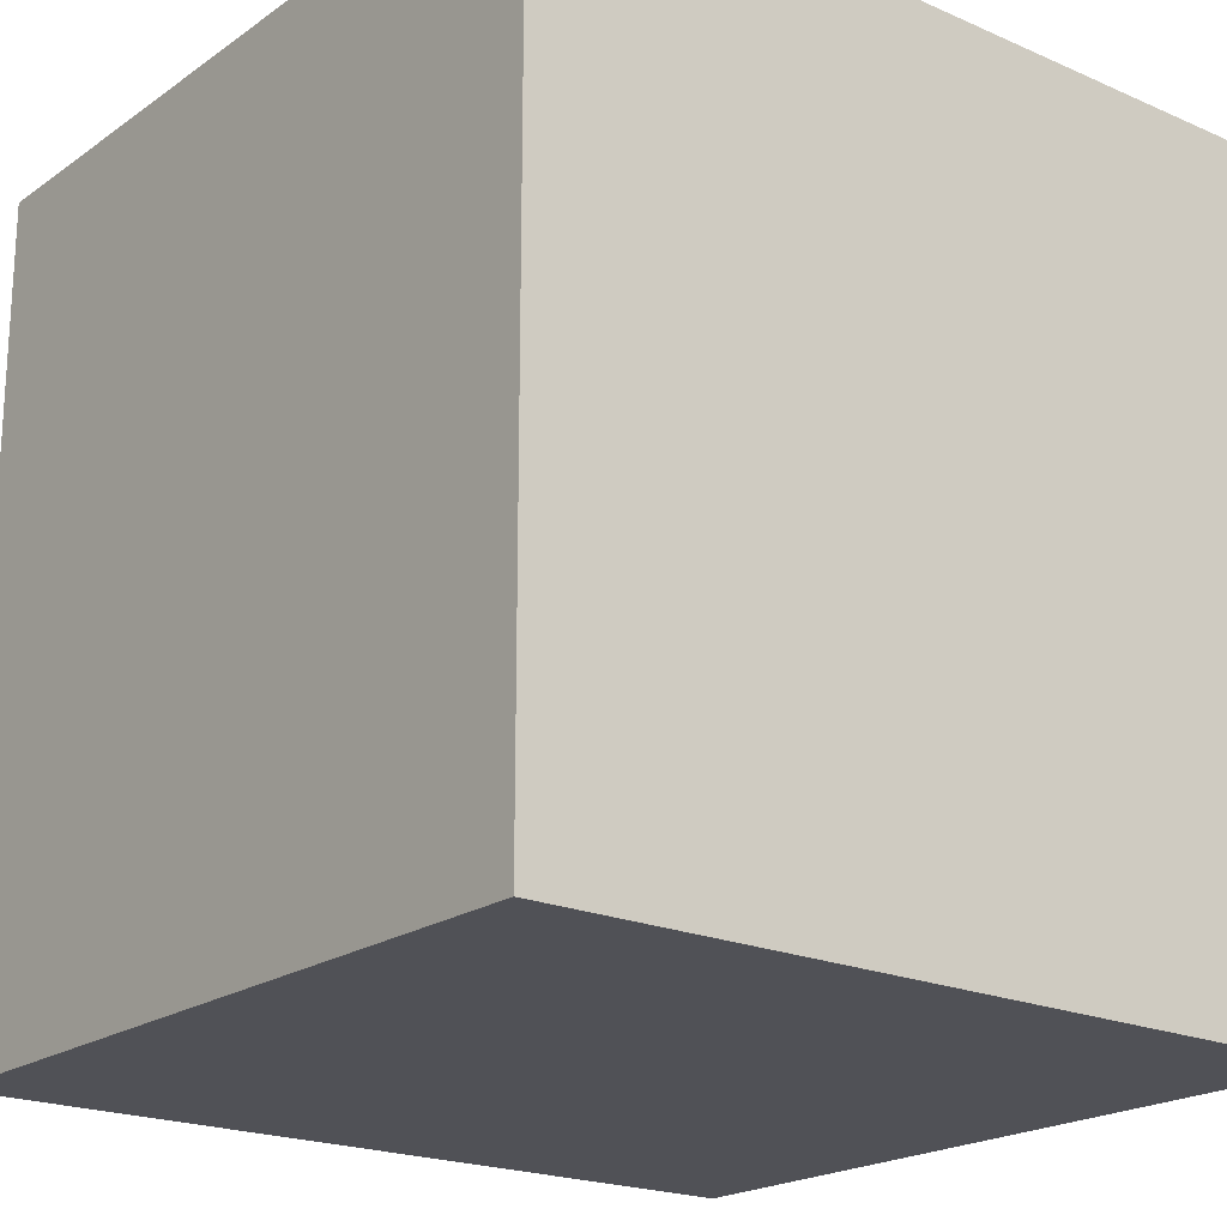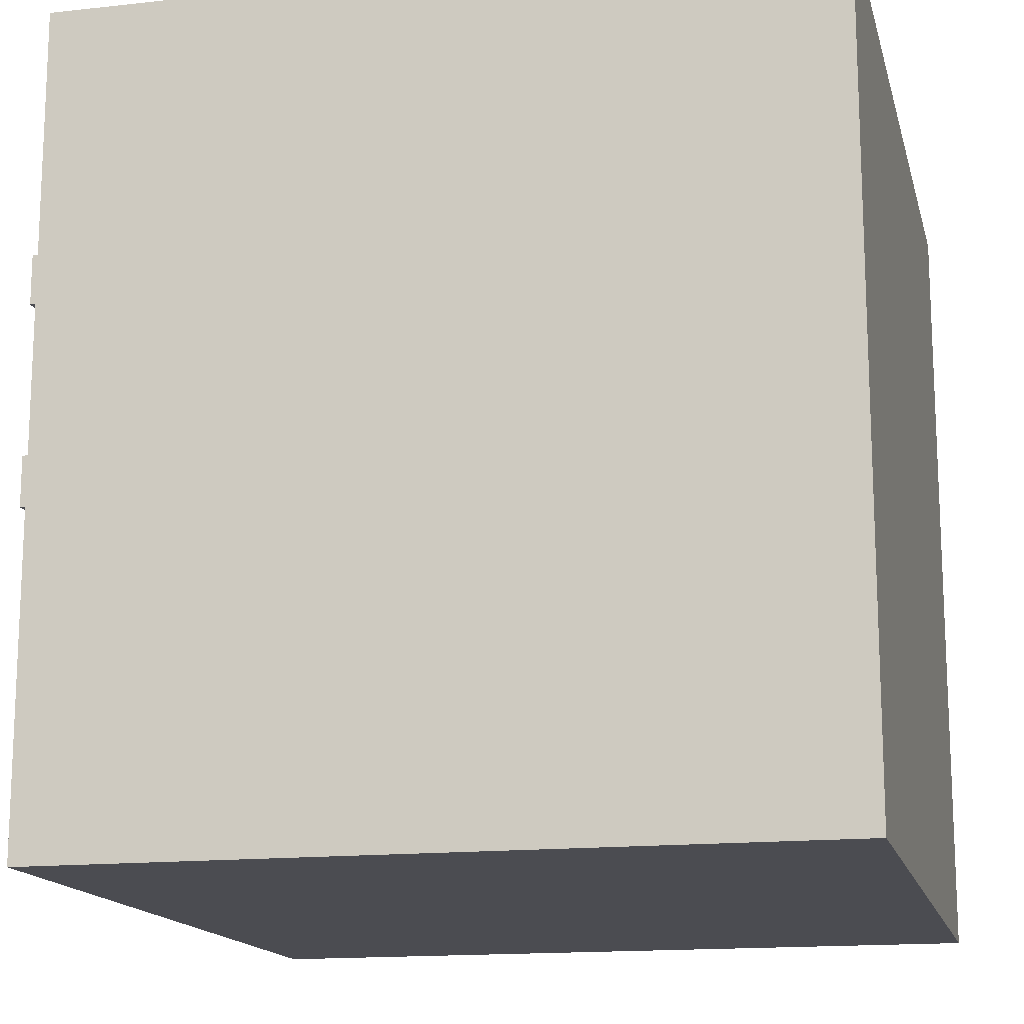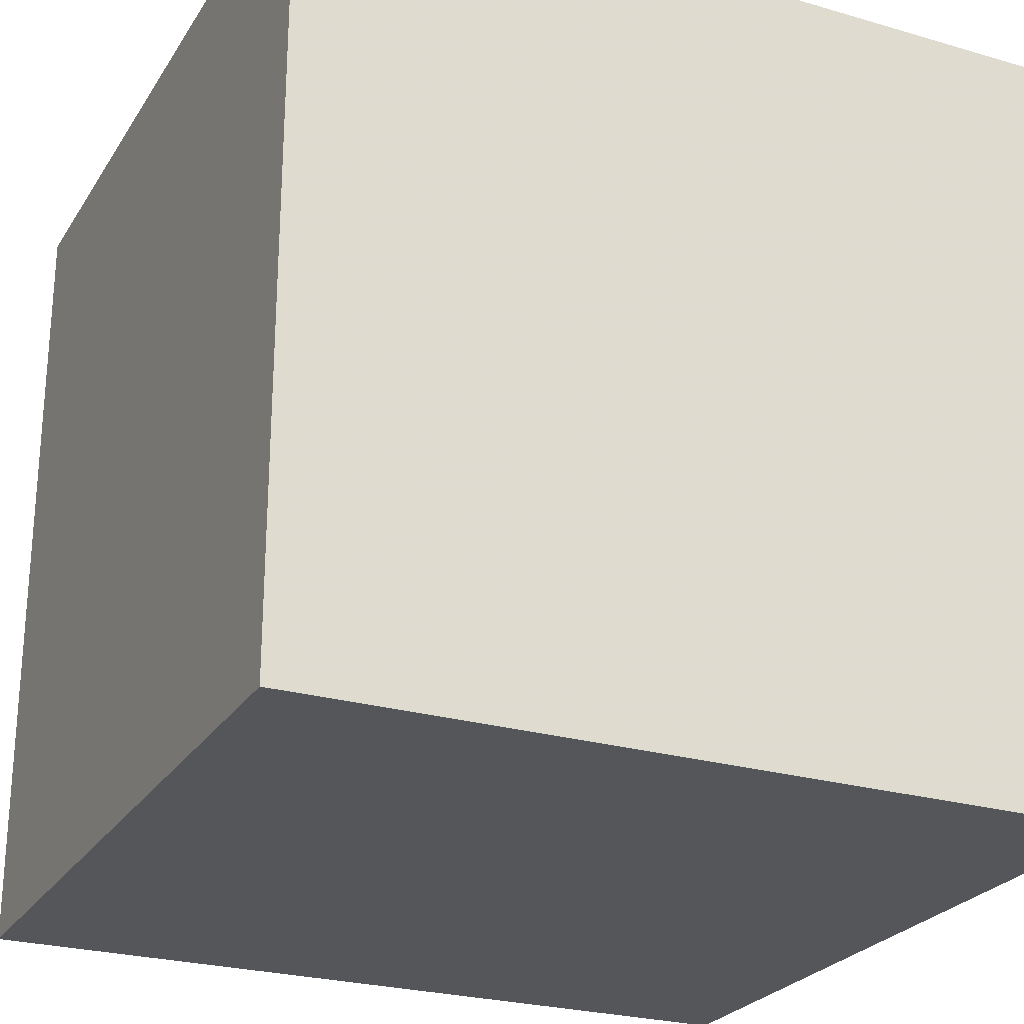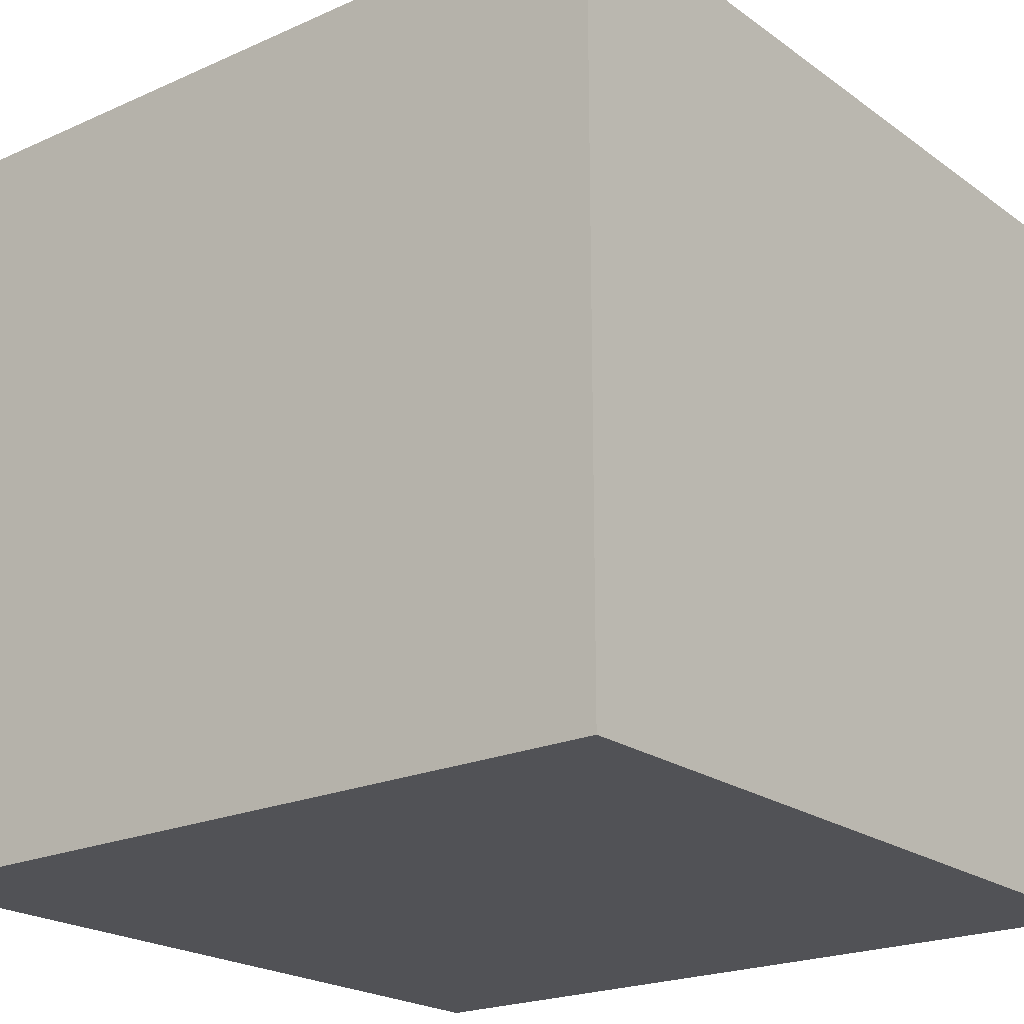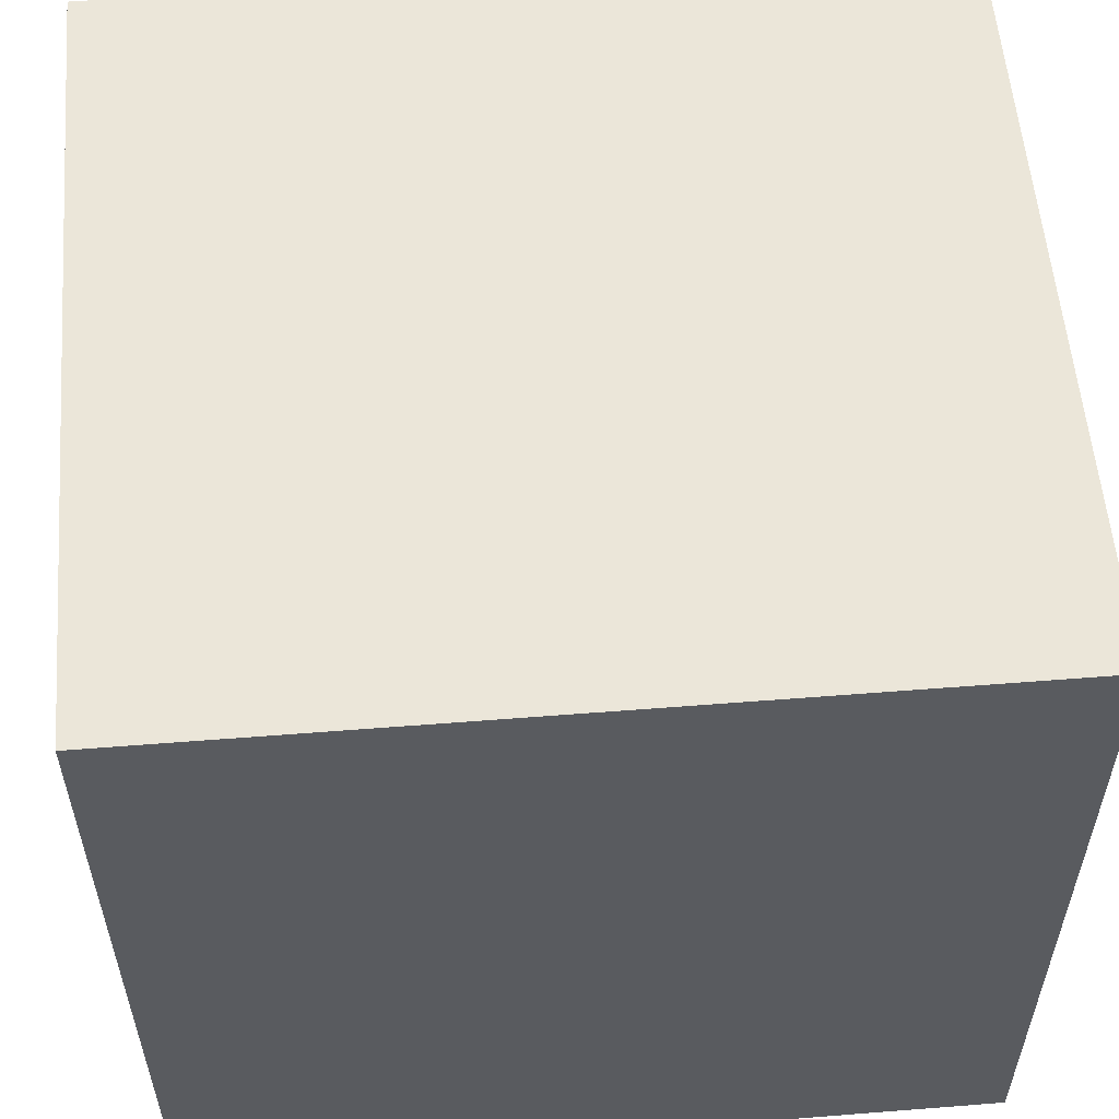
<metadata>
{"format":"obj","ext":"obj","renderer":"f3d","projection":"perspective","resolution":1024,"background":"white","views":[{"elev":-20.4,"azim":-38.6,"up":"+Z"},{"elev":-15.3,"azim":-76.7,"up":"+Z"},{"elev":-25.4,"azim":-25.1,"up":"+Z"},{"elev":-21.3,"azim":-51.5,"up":"+Y"},{"elev":56.5,"azim":-4.7,"up":"+Z"}]}
</metadata>
<code>
g DirtGrass Yellow 5_0_
v 0.5 0 -0.5
v -0.5 0 -0.5
v 0.5 0 0.5
v -0.5 0 0.5
v 0.5 0 -0.5
v -0.5 0 -0.5
v 0.5 0.9375 -0.5
v -0.5 0.9375 -0.5
v 0.5 0 -0.5
v 0.5 0 0.5
v 0.5 0.9375 -0.5
v 0.5 0.9375 0.5
v 0.5 0.9375 -0.5
v 0.375 0.9375 -0.5
v 0.5 0.9375 0.5
v 0.375 0.9375 0.5
v 0.5 0 0.5
v -0.5 0 0.5
v 0.5 0.9375 0.5
v -0.5 0.9375 0.5
v 0.375 0.9375 -0.5
v 0.3125 0.9375 -0.5
v 0.375 0.9375 -0.25
v 0.3125 0.9375 -0.25
v 0.375 1 -0.25
v -0.3125 1 -0.25
v 0.375 1 -0.1875
v -0.3125 1 -0.1875
v 0.375 0.9375 -0.25
v 0.3125 0.9375 -0.25
v 0.375 1 -0.25
v 0.3125 1 -0.25
v 0.375 0.9375 -0.1875
v 0.3125 0.9375 -0.1875
v 0.375 1 -0.1875
v 0.3125 1 -0.1875
v 0.375 0.9375 -0.25
v 0.375 0.9375 -0.1875
v 0.375 1 -0.25
v 0.375 1 -0.1875
v 0.375 0.9375 -0.1875
v 0.3125 0.9375 -0.1875
v 0.375 0.9375 -0.0625
v 0.3125 0.9375 -0.0625
v 0.375 1 -0.0625
v -0.375 1 -0.0625
v 0.375 1 0
v -0.375 1 0
v 0.375 0.9375 -0.0625
v 0.3125 0.9375 -0.0625
v 0.375 1 -0.0625
v 0.3125 1 -0.0625
v 0.375 0.9375 0
v 0.3125 0.9375 0
v 0.375 1 0
v 0.3125 1 0
v 0.375 0.9375 -0.0625
v 0.375 0.9375 0
v 0.375 1 -0.0625
v 0.375 1 0
v 0.375 0.9375 0
v 0.3125 0.9375 0
v 0.375 0.9375 0.1875
v 0.3125 0.9375 0.1875
v 0.375 1 0.1875
v 0.3125 1 0.1875
v 0.375 1 0.3125
v 0.3125 1 0.3125
v 0.375 0.9375 0.1875
v 0.3125 0.9375 0.1875
v 0.375 1 0.1875
v 0.3125 1 0.1875
v 0.375 0.9375 0.1875
v 0.375 0.9375 0.3125
v 0.375 1 0.1875
v 0.375 1 0.3125
v 0.375 0.9375 0.3125
v 0.3125 0.9375 0.3125
v 0.375 1 0.3125
v 0.3125 1 0.3125
v 0.3125 0.9375 0.25
v 0.3125 0.9375 0.3125
v 0.3125 1 0.25
v 0.3125 1 0.3125
v 0.375 0.9375 0.3125
v 0.125 0.9375 0.3125
v 0.375 0.9375 0.5
v 0.125 0.9375 0.5
v 0.3125 0.9375 -0.5
v 0.0625 0.9375 -0.5
v 0.3125 0.9375 -0.3125
v 0.0625 0.9375 -0.3125
v 0.3125 1 -0.3125
v -0.25 1 -0.3125
v 0.3125 1 -0.25
v -0.25 1 -0.25
v 0.3125 0.9375 -0.3125
v 0.0625 0.9375 -0.3125
v 0.3125 1 -0.3125
v 0.0625 1 -0.3125
v 0.3125 0.9375 -0.3125
v 0.3125 0.9375 -0.25
v 0.3125 1 -0.3125
v 0.3125 1 -0.25
v 0.3125 1 -0.1875
v -0.3125 1 -0.1875
v 0.3125 1 -0.0625
v -0.3125 1 -0.0625
v 0.3125 0.9375 -0.1875
v 0.3125 0.9375 -0.0625
v 0.3125 1 -0.1875
v 0.3125 1 -0.0625
v 0.3125 1 0
v -0.3125 1 0
v 0.3125 1 0.25
v -0.3125 1 0.25
v 0.3125 0.9375 0
v 0.3125 0.9375 0.1875
v 0.3125 1 0
v 0.3125 1 0.1875
v 0.3125 0.9375 0.25
v 0.25 0.9375 0.25
v 0.3125 1 0.25
v 0.25 1 0.25
v 0.3125 0.9375 0.25
v 0.25 0.9375 0.25
v 0.3125 0.9375 0.3125
v 0.25 0.9375 0.3125
v 0.25 1 0.25
v -0.25 1 0.25
v 0.25 1 0.3125
v -0.25 1 0.3125
v 0.25 0.9375 0.3125
v 0.125 0.9375 0.3125
v 0.25 1 0.3125
v 0.125 1 0.3125
v 0.25 0.9375 0.25
v 0.25 0.9375 0.3125
v 0.25 1 0.25
v 0.25 1 0.3125
v 0.125 1 0.3125
v 0.0625 1 0.3125
v 0.125 1 0.375
v 0.0625 1 0.375
v 0.125 0.9375 0.375
v 0.0625 0.9375 0.375
v 0.125 1 0.375
v 0.0625 1 0.375
v 0.125 0.9375 0.3125
v 0.125 0.9375 0.375
v 0.125 1 0.3125
v 0.125 1 0.375
v 0.0625 0.9375 0.3125
v 0.0625 0.9375 0.375
v 0.0625 1 0.3125
v 0.0625 1 0.375
v 0.125 0.9375 0.375
v -0.5 0.9375 0.375
v 0.125 0.9375 0.5
v -0.5 0.9375 0.5
v 0.0625 0.9375 -0.5
v 0 0.9375 -0.5
v 0.0625 0.9375 -0.375
v 0 0.9375 -0.375
v 0.0625 1 -0.375
v -0.0625 1 -0.375
v 0.0625 1 -0.3125
v -0.0625 1 -0.3125
v 0.0625 0.9375 -0.375
v 0 0.9375 -0.375
v 0.0625 1 -0.375
v 0 1 -0.375
v 0.0625 0.9375 -0.375
v 0.0625 0.9375 -0.3125
v 0.0625 1 -0.375
v 0.0625 1 -0.3125
v 0.0625 0.9375 0.3125
v -0.0625 0.9375 0.3125
v 0.0625 1 0.3125
v -0.0625 1 0.3125
v 0.0625 0.9375 0.3125
v -0.0625 0.9375 0.3125
v 0.0625 0.9375 0.375
v -0.0625 0.9375 0.375
v 0 0.9375 -0.5
v -0.5 0.9375 -0.5
v 0 0.9375 -0.4375
v -0.5 0.9375 -0.4375
v 0 1 -0.4375
v -0.0625 1 -0.4375
v 0 1 -0.375
v -0.0625 1 -0.375
v 0 0.9375 -0.4375
v -0.0625 0.9375 -0.4375
v 0 1 -0.4375
v -0.0625 1 -0.4375
v 0 0.9375 -0.4375
v 0 0.9375 -0.375
v 0 1 -0.4375
v 0 1 -0.375
v -0.0625 0.9375 -0.4375
v -0.0625 0.9375 -0.3125
v -0.0625 1 -0.4375
v -0.0625 1 -0.3125
v -0.0625 0.9375 -0.4375
v -0.125 0.9375 -0.4375
v -0.0625 0.9375 -0.3125
v -0.125 0.9375 -0.3125
v -0.0625 0.9375 -0.3125
v -0.125 0.9375 -0.3125
v -0.0625 1 -0.3125
v -0.125 1 -0.3125
v -0.0625 1 0.3125
v -0.1875 1 0.3125
v -0.0625 1 0.375
v -0.1875 1 0.375
v -0.0625 0.9375 0.375
v -0.1875 0.9375 0.375
v -0.0625 1 0.375
v -0.1875 1 0.375
v -0.0625 0.9375 0.3125
v -0.0625 0.9375 0.375
v -0.0625 1 0.3125
v -0.0625 1 0.375
v -0.125 0.9375 -0.4375
v -0.5 0.9375 -0.4375
v -0.125 0.9375 -0.375
v -0.5 0.9375 -0.375
v -0.125 1 -0.375
v -0.1875 1 -0.375
v -0.125 1 -0.3125
v -0.1875 1 -0.3125
v -0.125 0.9375 -0.375
v -0.1875 0.9375 -0.375
v -0.125 1 -0.375
v -0.1875 1 -0.375
v -0.125 0.9375 -0.375
v -0.125 0.9375 -0.3125
v -0.125 1 -0.375
v -0.125 1 -0.3125
v -0.1875 0.9375 -0.375
v -0.1875 0.9375 -0.3125
v -0.1875 1 -0.375
v -0.1875 1 -0.3125
v -0.1875 0.9375 0.3125
v -0.1875 0.9375 0.375
v -0.1875 1 0.3125
v -0.1875 1 0.375
v -0.1875 0.9375 -0.375
v -0.5 0.9375 -0.375
v -0.1875 0.9375 -0.3125
v -0.5 0.9375 -0.3125
v -0.1875 0.9375 -0.3125
v -0.25 0.9375 -0.3125
v -0.1875 1 -0.3125
v -0.25 1 -0.3125
v -0.25 0.9375 -0.3125
v -0.25 0.9375 -0.25
v -0.25 1 -0.3125
v -0.25 1 -0.25
v -0.1875 0.9375 0.3125
v -0.25 0.9375 0.3125
v -0.1875 1 0.3125
v -0.25 1 0.3125
v -0.25 0.9375 0.25
v -0.25 0.9375 0.3125
v -0.25 1 0.25
v -0.25 1 0.3125
v -0.1875 0.9375 0.3125
v -0.25 0.9375 0.3125
v -0.1875 0.9375 0.375
v -0.25 0.9375 0.375
v -0.25 0.9375 -0.3125
v -0.5 0.9375 -0.3125
v -0.25 0.9375 -0.25
v -0.5 0.9375 -0.25
v -0.25 0.9375 -0.25
v -0.3125 0.9375 -0.25
v -0.25 1 -0.25
v -0.3125 1 -0.25
v -0.3125 0.9375 -0.25
v -0.3125 0.9375 -0.0625
v -0.3125 1 -0.25
v -0.3125 1 -0.0625
v -0.3125 0.9375 0
v -0.3125 0.9375 0.1875
v -0.3125 1 0
v -0.3125 1 0.1875
v -0.25 0.9375 0.25
v -0.375 0.9375 0.25
v -0.25 1 0.25
v -0.375 1 0.25
v -0.25 0.9375 0.25
v -0.5 0.9375 0.25
v -0.25 0.9375 0.3125
v -0.5 0.9375 0.3125
v -0.25 1 0.3125
v -0.3125 1 0.3125
v -0.25 1 0.375
v -0.3125 1 0.375
v -0.25 0.9375 0.3125
v -0.3125 0.9375 0.3125
v -0.25 1 0.3125
v -0.3125 1 0.3125
v -0.25 0.9375 0.375
v -0.3125 0.9375 0.375
v -0.25 1 0.375
v -0.3125 1 0.375
v -0.25 0.9375 0.3125
v -0.25 0.9375 0.375
v -0.25 1 0.3125
v -0.25 1 0.375
v -0.3125 0.9375 0.3125
v -0.3125 0.9375 0.375
v -0.3125 1 0.3125
v -0.3125 1 0.375
v -0.3125 0.9375 -0.25
v -0.5 0.9375 -0.25
v -0.3125 0.9375 -0.0625
v -0.5 0.9375 -0.0625
v -0.3125 0.9375 -0.0625
v -0.375 0.9375 -0.0625
v -0.3125 1 -0.0625
v -0.375 1 -0.0625
v -0.3125 0.9375 0
v -0.375 0.9375 0
v -0.3125 1 0
v -0.375 1 0
v -0.375 0.9375 -0.0625
v -0.375 0.9375 0
v -0.375 1 -0.0625
v -0.375 1 0
v -0.3125 0.9375 0
v -0.5 0.9375 0
v -0.3125 0.9375 0.1875
v -0.5 0.9375 0.1875
v -0.3125 1 0.1875
v -0.375 1 0.1875
v -0.3125 1 0.25
v -0.375 1 0.25
v -0.3125 0.9375 0.1875
v -0.375 0.9375 0.1875
v -0.3125 1 0.1875
v -0.375 1 0.1875
v -0.375 0.9375 0.1875
v -0.375 0.9375 0.25
v -0.375 1 0.1875
v -0.375 1 0.25
v -0.3125 0.9375 0.3125
v -0.5 0.9375 0.3125
v -0.3125 0.9375 0.375
v -0.5 0.9375 0.375
v -0.375 0.9375 -0.0625
v -0.5 0.9375 -0.0625
v -0.375 0.9375 0
v -0.5 0.9375 0
v -0.375 0.9375 0.1875
v -0.5 0.9375 0.1875
v -0.375 0.9375 0.25
v -0.5 0.9375 0.25
v -0.5 0 -0.5
v -0.5 0 0.5
v -0.5 0.9375 -0.5
v -0.5 0.9375 0.5
f 2 1 3
f 2 3 4
f 5 6 7
f 7 6 8
f 10 9 11
f 10 11 12
f 13 14 15
f 15 14 16
f 18 17 19
f 18 19 20
f 21 22 23
f 23 22 24
f 25 26 27
f 27 26 28
f 29 30 31
f 31 30 32
f 34 33 35
f 34 35 36
f 38 37 39
f 38 39 40
f 41 42 43
f 43 42 44
f 45 46 47
f 47 46 48
f 49 50 51
f 51 50 52
f 54 53 55
f 54 55 56
f 58 57 59
f 58 59 60
f 61 62 63
f 63 62 64
f 65 66 67
f 67 66 68
f 69 70 71
f 71 70 72
f 74 73 75
f 74 75 76
f 78 77 79
f 78 79 80
f 81 82 83
f 83 82 84
f 85 86 87
f 87 86 88
f 89 90 91
f 91 90 92
f 93 94 95
f 95 94 96
f 97 98 99
f 99 98 100
f 102 101 103
f 102 103 104
f 105 106 107
f 107 106 108
f 110 109 111
f 110 111 112
f 113 114 115
f 115 114 116
f 118 117 119
f 118 119 120
f 122 121 123
f 122 123 124
f 125 126 127
f 127 126 128
f 129 130 131
f 131 130 132
f 134 133 135
f 134 135 136
f 138 137 139
f 138 139 140
f 141 142 143
f 143 142 144
f 146 145 147
f 146 147 148
f 150 149 151
f 150 151 152
f 153 154 155
f 155 154 156
f 157 158 159
f 159 158 160
f 161 162 163
f 163 162 164
f 165 166 167
f 167 166 168
f 169 170 171
f 171 170 172
f 174 173 175
f 174 175 176
f 178 177 179
f 178 179 180
f 181 182 183
f 183 182 184
f 185 186 187
f 187 186 188
f 189 190 191
f 191 190 192
f 193 194 195
f 195 194 196
f 198 197 199
f 198 199 200
f 201 202 203
f 203 202 204
f 205 206 207
f 207 206 208
f 209 210 211
f 211 210 212
f 213 214 215
f 215 214 216
f 218 217 219
f 218 219 220
f 222 221 223
f 222 223 224
f 225 226 227
f 227 226 228
f 229 230 231
f 231 230 232
f 233 234 235
f 235 234 236
f 238 237 239
f 238 239 240
f 241 242 243
f 243 242 244
f 245 246 247
f 247 246 248
f 249 250 251
f 251 250 252
f 253 254 255
f 255 254 256
f 257 258 259
f 259 258 260
f 262 261 263
f 262 263 264
f 265 266 267
f 267 266 268
f 269 270 271
f 271 270 272
f 273 274 275
f 275 274 276
f 277 278 279
f 279 278 280
f 281 282 283
f 283 282 284
f 285 286 287
f 287 286 288
f 290 289 291
f 290 291 292
f 293 294 295
f 295 294 296
f 297 298 299
f 299 298 300
f 301 302 303
f 303 302 304
f 306 305 307
f 306 307 308
f 310 309 311
f 310 311 312
f 313 314 315
f 315 314 316
f 317 318 319
f 319 318 320
f 321 322 323
f 323 322 324
f 326 325 327
f 326 327 328
f 329 330 331
f 331 330 332
f 333 334 335
f 335 334 336
f 337 338 339
f 339 338 340
f 341 342 343
f 343 342 344
f 345 346 347
f 347 346 348
f 349 350 351
f 351 350 352
f 353 354 355
f 355 354 356
f 357 358 359
f 359 358 360
f 361 362 363
f 363 362 364

</code>
